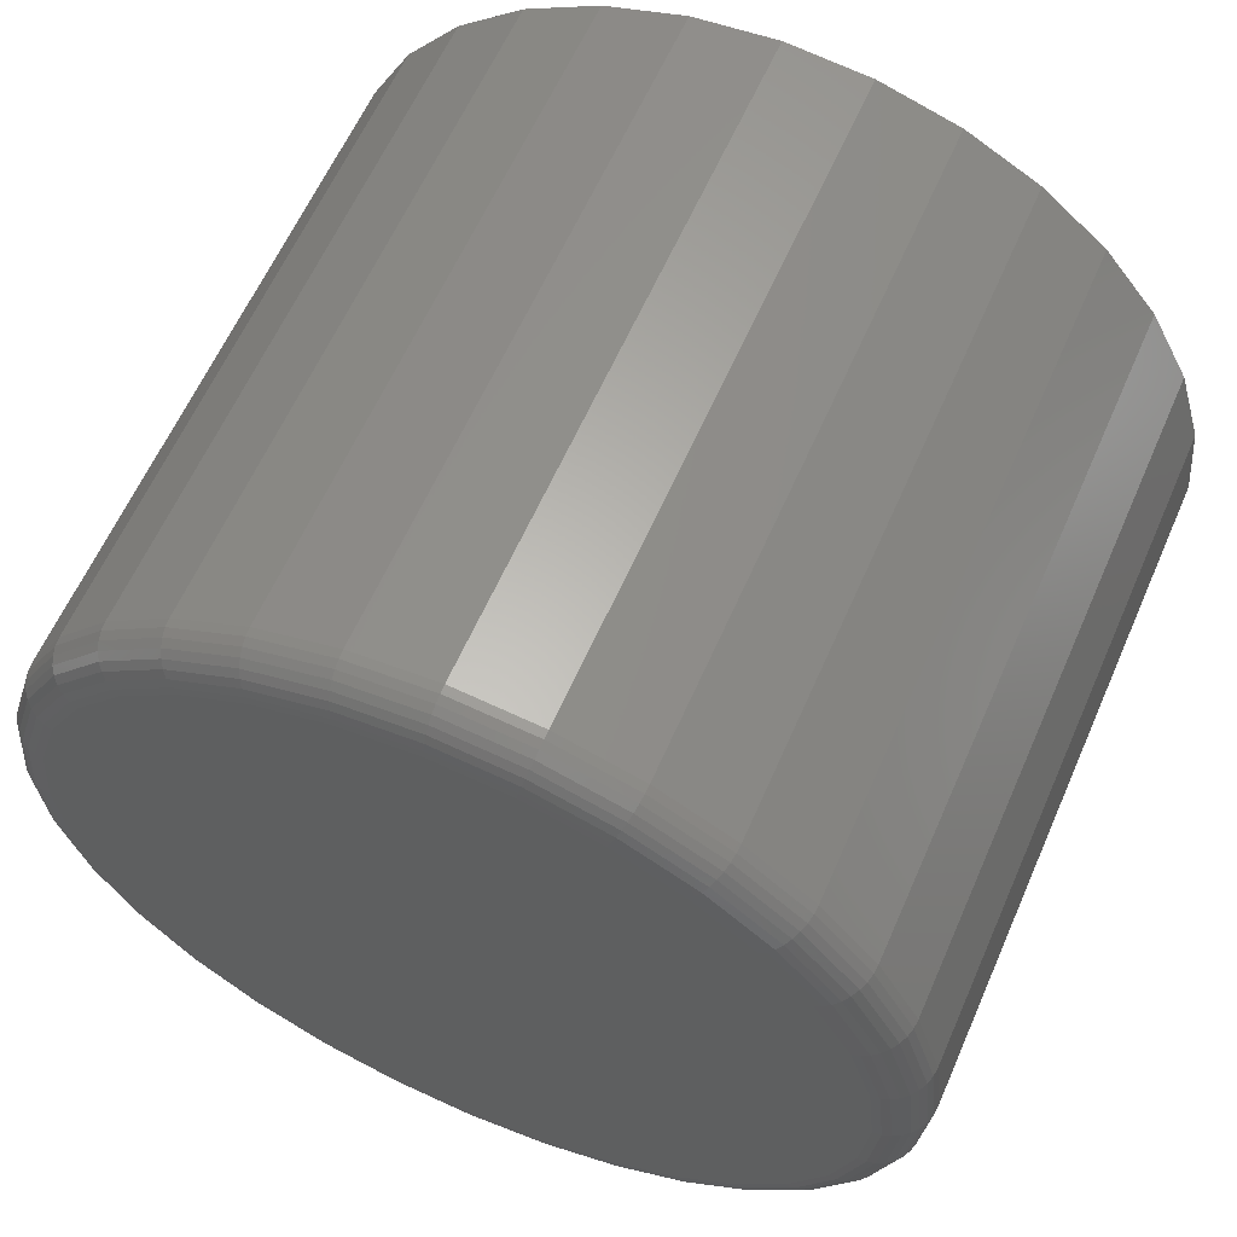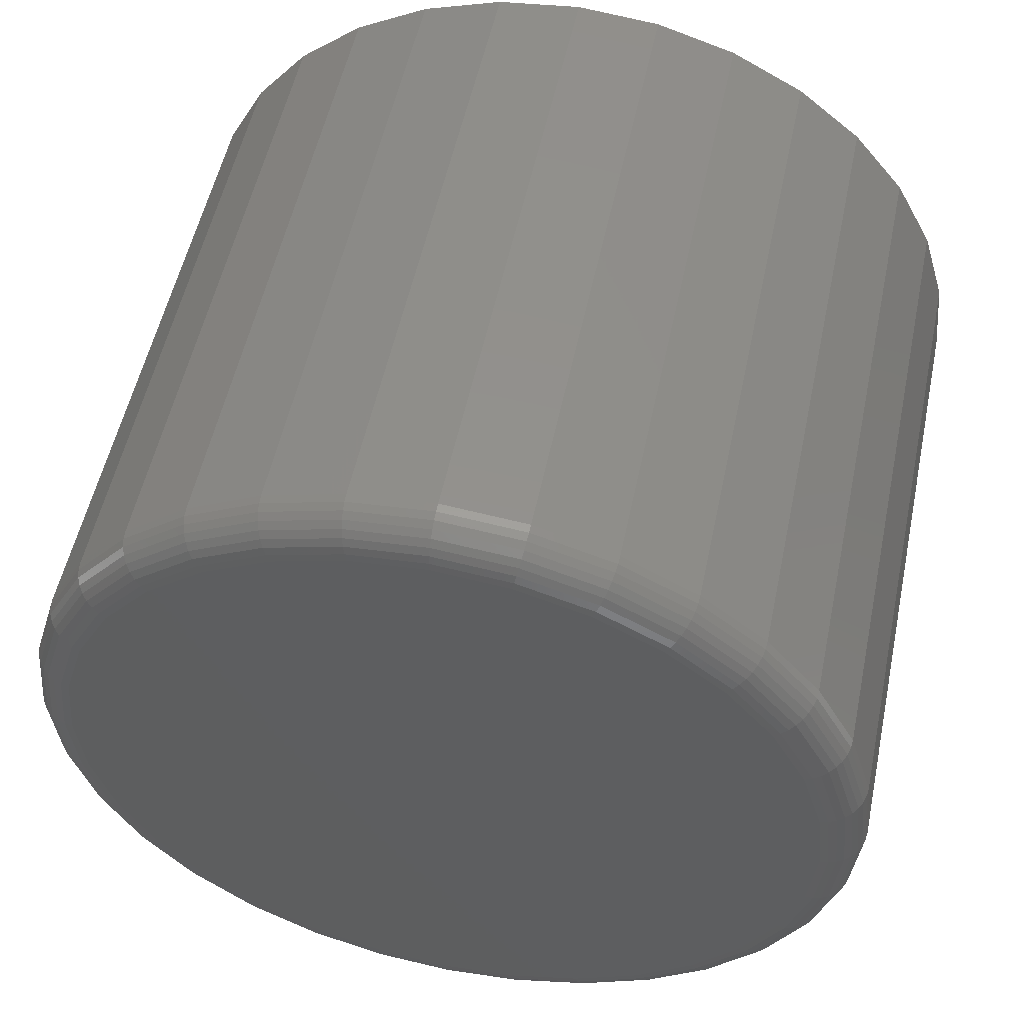
<metadata>
{"format":"stl","ext":"stl","renderer":"f3d","projection":"perspective","resolution":1024,"background":"white","views":[{"elev":61.1,"azim":-66.4,"up":"+Z"},{"elev":53.2,"azim":-78.2,"up":"+Y"}]}
</metadata>
<code>
# stl→obj: 353 verts, 702 faces
v -0.1172 -0.1816 0.004276
v 0.125 -0.1816 0.004276
v -0.1172 -0.1846 -0.02653
v 0.125 -0.1846 -0.02653
v -0.1172 -0.1936 -0.05615
v 0.125 -0.1936 -0.05615
v -0.1172 -0.2082 -0.08345
v 0.125 -0.2082 -0.08345
v -0.1172 -0.2278 -0.1074
v 0.125 -0.2278 -0.1074
v -0.1172 -0.2518 -0.127
v 0.125 -0.2518 -0.127
v -0.1172 -0.2791 -0.1416
v 0.125 -0.2791 -0.1416
v -0.1172 -0.3087 -0.1506
v 0.125 -0.3087 -0.1506
v -0.1172 -0.3395 -0.1536
v 0.125 -0.3395 -0.1536
v -0.1172 -0.3703 -0.1506
v 0.125 -0.3703 -0.1506
v -0.1172 -0.3999 -0.1416
v 0.125 -0.3999 -0.1416
v -0.1172 -0.4272 -0.127
v 0.125 -0.4272 -0.127
v -0.1172 -0.4511 -0.1074
v 0.125 -0.4511 -0.1074
v -0.1172 -0.4708 -0.08345
v 0.125 -0.4708 -0.08345
v -0.1172 -0.4853 -0.05615
v 0.125 -0.4853 -0.05615
v -0.1172 -0.4943 -0.02653
v 0.125 -0.4943 -0.02653
v -0.1172 -0.4974 0.004276
v 0.125 -0.4974 0.004276
v -0.1172 -0.4943 0.03508
v 0.125 -0.4943 0.03508
v -0.1172 -0.4853 0.0647
v 0.125 -0.4853 0.0647
v -0.1172 -0.4708 0.092
v 0.125 -0.4708 0.092
v -0.1172 -0.4511 0.1159
v 0.125 -0.4511 0.1159
v -0.1172 -0.4272 0.1356
v 0.125 -0.4272 0.1356
v -0.1172 -0.3999 0.1502
v 0.125 -0.3999 0.1502
v -0.1172 -0.3703 0.1591
v 0.125 -0.3703 0.1591
v -0.1172 -0.3395 0.1622
v 0.125 -0.3395 0.1622
v -0.1172 -0.3087 0.1591
v 0.125 -0.3087 0.1591
v -0.1172 -0.2791 0.1502
v 0.125 -0.2791 0.1502
v -0.1172 -0.2518 0.1356
v 0.125 -0.2518 0.1356
v -0.1172 -0.2278 0.1159
v 0.125 -0.2278 0.1159
v -0.1172 -0.2082 0.092
v 0.125 -0.2082 0.092
v -0.1172 -0.1936 0.0647
v 0.125 -0.1936 0.0647
v -0.1172 -0.1846 0.03508
v 0.125 -0.1846 0.03508
v -0.1328 -0.3395 0.1465
v -0.1328 -0.3117 0.1438
v -0.1328 -0.3672 0.1438
v -0.1328 -0.3939 0.1357
v -0.1328 -0.285 0.1357
v -0.1328 -0.3117 -0.1353
v -0.1328 -0.3672 -0.1353
v -0.1328 -0.285 -0.1272
v -0.1328 -0.3395 -0.138
v -0.1328 -0.3939 -0.1272
v -0.1328 -0.4185 -0.114
v -0.1328 -0.2604 -0.114
v -0.1328 -0.4401 -0.09632
v -0.1328 -0.2389 -0.09632
v -0.1328 -0.4578 -0.07476
v -0.1328 -0.2212 -0.07476
v -0.1328 -0.4709 -0.05017
v -0.1328 -0.208 -0.05017
v -0.1328 -0.479 -0.02348
v -0.1328 -0.1999 -0.02348
v -0.1328 -0.4817 0.004276
v -0.1328 -0.1972 0.004276
v -0.1328 -0.479 0.03203
v -0.1328 -0.1999 0.03203
v -0.1328 -0.4709 0.05872
v -0.1328 -0.208 0.05872
v -0.1328 -0.4578 0.08332
v -0.1328 -0.2212 0.08332
v -0.1328 -0.4401 0.1049
v -0.1328 -0.2389 0.1049
v -0.1328 -0.4185 0.1226
v -0.1328 -0.2604 0.1226
v -0.1202 -0.4971 0.004276
v -0.1202 -0.494 0.03502
v -0.1232 -0.4962 0.004276
v -0.1232 -0.4932 0.03485
v -0.1259 -0.4947 0.004276
v -0.1259 -0.4918 0.03457
v -0.1282 -0.4928 0.004276
v -0.1282 -0.4898 0.03419
v -0.1302 -0.4904 0.004276
v -0.1302 -0.4875 0.03373
v -0.1316 -0.4877 0.004276
v -0.1316 -0.4849 0.0332
v -0.1325 -0.4848 0.004276
v -0.1325 -0.482 0.03263
v -0.1202 -0.1849 0.03502
v -0.1202 -0.1819 0.004276
v -0.1232 -0.1858 0.03485
v -0.1232 -0.1828 0.004276
v -0.1259 -0.1872 0.03457
v -0.1259 -0.1842 0.004276
v -0.1282 -0.1891 0.03419
v -0.1282 -0.1862 0.004276
v -0.1302 -0.1914 0.03373
v -0.1302 -0.1885 0.004276
v -0.1316 -0.1941 0.0332
v -0.1316 -0.1912 0.004276
v -0.1325 -0.1969 0.03263
v -0.1325 -0.1942 0.004276
v -0.1202 -0.1939 0.06459
v -0.1232 -0.1947 0.06424
v -0.1259 -0.196 0.06369
v -0.1282 -0.1978 0.06295
v -0.1302 -0.2 0.06204
v -0.1316 -0.2025 0.06101
v -0.1325 -0.2052 0.05989
v -0.1202 -0.2084 0.09183
v -0.1232 -0.2092 0.09134
v -0.1259 -0.2104 0.09053
v -0.1282 -0.212 0.08946
v -0.1302 -0.214 0.08814
v -0.1316 -0.2162 0.08664
v -0.1325 -0.2186 0.08501
v -0.1202 -0.228 0.1157
v -0.1232 -0.2287 0.1151
v -0.1259 -0.2297 0.1141
v -0.1282 -0.2311 0.1127
v -0.1302 -0.2327 0.111
v -0.1316 -0.2346 0.1091
v -0.1325 -0.2367 0.107
v -0.1202 -0.2519 0.1353
v -0.1232 -0.2524 0.1346
v -0.1259 -0.2532 0.1334
v -0.1282 -0.2543 0.1318
v -0.1302 -0.2556 0.1298
v -0.1316 -0.2571 0.1275
v -0.1325 -0.2587 0.1251
v -0.1202 -0.2792 0.1499
v -0.1232 -0.2795 0.1491
v -0.1259 -0.2801 0.1477
v -0.1282 -0.2808 0.1459
v -0.1302 -0.2817 0.1437
v -0.1316 -0.2827 0.1412
v -0.1325 -0.2839 0.1385
v -0.1202 -0.3087 0.1588
v -0.1232 -0.3089 0.158
v -0.1259 -0.3092 0.1566
v -0.1282 -0.3096 0.1546
v -0.1302 -0.31 0.1523
v -0.1316 -0.3106 0.1497
v -0.1325 -0.3111 0.1468
v -0.1202 -0.3395 0.1619
v -0.1232 -0.3395 0.161
v -0.1259 -0.3395 0.1595
v -0.1282 -0.3395 0.1576
v -0.1302 -0.3395 0.1552
v -0.1316 -0.3395 0.1525
v -0.1325 -0.3395 0.1496
v -0.1202 -0.3702 0.1588
v -0.1232 -0.37 0.158
v -0.1259 -0.3698 0.1566
v -0.1282 -0.3694 0.1546
v -0.1302 -0.3689 0.1523
v -0.1316 -0.3684 0.1497
v -0.1325 -0.3678 0.1468
v -0.1202 -0.3998 0.1499
v -0.1232 -0.3994 0.1491
v -0.1259 -0.3989 0.1477
v -0.1282 -0.3981 0.1459
v -0.1302 -0.3972 0.1437
v -0.1316 -0.3962 0.1412
v -0.1325 -0.3951 0.1385
v -0.1202 -0.427 0.1353
v -0.1232 -0.4265 0.1346
v -0.1259 -0.4257 0.1334
v -0.1282 -0.4247 0.1318
v -0.1302 -0.4233 0.1298
v -0.1316 -0.4218 0.1275
v -0.1325 -0.4202 0.1251
v -0.1202 -0.4509 0.1157
v -0.1232 -0.4503 0.1151
v -0.1259 -0.4493 0.1141
v -0.1282 -0.4479 0.1127
v -0.1302 -0.4462 0.111
v -0.1316 -0.4443 0.1091
v -0.1325 -0.4422 0.107
v -0.1202 -0.4705 0.09183
v -0.1232 -0.4698 0.09134
v -0.1259 -0.4686 0.09053
v -0.1282 -0.467 0.08946
v -0.1302 -0.465 0.08814
v -0.1316 -0.4627 0.08664
v -0.1325 -0.4603 0.08501
v -0.1202 -0.4851 0.06459
v -0.1232 -0.4843 0.06424
v -0.1259 -0.4829 0.06369
v -0.1282 -0.4811 0.06295
v -0.1302 -0.4789 0.06204
v -0.1316 -0.4764 0.06101
v -0.1325 -0.4737 0.05989
v -0.1202 -0.1849 -0.02647
v -0.1232 -0.1858 -0.0263
v -0.1259 -0.1872 -0.02601
v -0.1282 -0.1891 -0.02563
v -0.1302 -0.1914 -0.02517
v -0.1316 -0.1941 -0.02465
v -0.1325 -0.1969 -0.02407
v -0.1202 -0.494 -0.02647
v -0.1232 -0.4932 -0.0263
v -0.1259 -0.4918 -0.02601
v -0.1282 -0.4898 -0.02563
v -0.1302 -0.4875 -0.02517
v -0.1316 -0.4849 -0.02465
v -0.1325 -0.482 -0.02407
v -0.1202 -0.4851 -0.05603
v -0.1232 -0.4843 -0.05569
v -0.1259 -0.4829 -0.05514
v -0.1282 -0.4811 -0.0544
v -0.1302 -0.4789 -0.05349
v -0.1316 -0.4764 -0.05246
v -0.1325 -0.4737 -0.05133
v -0.1202 -0.4705 -0.08328
v -0.1232 -0.4698 -0.08278
v -0.1259 -0.4686 -0.08198
v -0.1282 -0.467 -0.0809
v -0.1302 -0.465 -0.07959
v -0.1316 -0.4627 -0.07809
v -0.1325 -0.4603 -0.07646
v -0.1202 -0.4509 -0.1072
v -0.1232 -0.4503 -0.1065
v -0.1259 -0.4493 -0.1055
v -0.1282 -0.4479 -0.1041
v -0.1302 -0.4462 -0.1025
v -0.1316 -0.4443 -0.1006
v -0.1325 -0.4422 -0.09848
v -0.1202 -0.427 -0.1268
v -0.1232 -0.4265 -0.126
v -0.1259 -0.4257 -0.1248
v -0.1282 -0.4247 -0.1232
v -0.1302 -0.4233 -0.1212
v -0.1316 -0.4218 -0.119
v -0.1325 -0.4202 -0.1166
v -0.1202 -0.3998 -0.1413
v -0.1232 -0.3994 -0.1405
v -0.1259 -0.3989 -0.1392
v -0.1282 -0.3981 -0.1374
v -0.1302 -0.3972 -0.1352
v -0.1316 -0.3962 -0.1327
v -0.1325 -0.3951 -0.13
v -0.1202 -0.3702 -0.1503
v -0.1232 -0.37 -0.1494
v -0.1259 -0.3698 -0.148
v -0.1282 -0.3694 -0.1461
v -0.1302 -0.3689 -0.1438
v -0.1316 -0.3684 -0.1411
v -0.1325 -0.3678 -0.1382
v -0.1202 -0.3395 -0.1533
v -0.1232 -0.3395 -0.1524
v -0.1259 -0.3395 -0.151
v -0.1282 -0.3395 -0.149
v -0.1302 -0.3395 -0.1467
v -0.1316 -0.3395 -0.144
v -0.1325 -0.3395 -0.141
v -0.1202 -0.3087 -0.1503
v -0.1232 -0.3089 -0.1494
v -0.1259 -0.3092 -0.148
v -0.1282 -0.3096 -0.1461
v -0.1302 -0.31 -0.1438
v -0.1316 -0.3106 -0.1411
v -0.1325 -0.3111 -0.1382
v -0.1202 -0.2792 -0.1413
v -0.1232 -0.2795 -0.1405
v -0.1259 -0.2801 -0.1392
v -0.1282 -0.2808 -0.1374
v -0.1302 -0.2817 -0.1352
v -0.1316 -0.2827 -0.1327
v -0.1325 -0.2839 -0.13
v -0.1202 -0.2519 -0.1268
v -0.1232 -0.2524 -0.126
v -0.1259 -0.2532 -0.1248
v -0.1282 -0.2543 -0.1232
v -0.1302 -0.2556 -0.1212
v -0.1316 -0.2571 -0.119
v -0.1325 -0.2587 -0.1166
v -0.1202 -0.228 -0.1072
v -0.1232 -0.2287 -0.1065
v -0.1259 -0.2297 -0.1055
v -0.1282 -0.2311 -0.1041
v -0.1302 -0.2327 -0.1025
v -0.1316 -0.2346 -0.1006
v -0.1325 -0.2367 -0.09848
v -0.1202 -0.2084 -0.08328
v -0.1232 -0.2092 -0.08278
v -0.1259 -0.2104 -0.08198
v -0.1282 -0.212 -0.0809
v -0.1302 -0.214 -0.07959
v -0.1316 -0.2162 -0.07809
v -0.1325 -0.2186 -0.07646
v -0.1202 -0.1939 -0.05603
v -0.1232 -0.1947 -0.05569
v -0.1259 -0.196 -0.05514
v -0.1282 -0.1978 -0.0544
v -0.1302 -0.2 -0.05349
v -0.1316 -0.2025 -0.05246
v -0.1325 -0.2052 -0.05133
v 0.1328 -0.3263 0.1459
v 0.1328 -0.3526 0.1459
v 0.1328 -0.3784 0.1411
v 0.1328 -0.3005 0.1411
v 0.1328 -0.4029 0.1316
v 0.1328 -0.2761 0.1316
v 0.1328 -0.285 -0.1272
v 0.1328 -0.3672 -0.1353
v 0.1328 -0.3117 -0.1353
v 0.1328 -0.3395 -0.138
v 0.1328 -0.2537 0.1178
v 0.1328 -0.4252 0.1178
v 0.1328 -0.2343 0.1001
v 0.1328 -0.4446 0.1001
v 0.1328 -0.2185 0.07917
v 0.1328 -0.4604 0.07917
v 0.1328 -0.2068 0.05567
v 0.1328 -0.4721 0.05567
v 0.1328 -0.1996 0.03042
v 0.1328 -0.4793 0.03042
v 0.1328 -0.1972 0.004276
v 0.1328 -0.4817 0.004275
v 0.1328 -0.1999 -0.02348
v 0.1328 -0.479 -0.02348
v 0.1328 -0.208 -0.05017
v 0.1328 -0.4709 -0.05017
v 0.1328 -0.2212 -0.07476
v 0.1328 -0.4578 -0.07476
v 0.1328 -0.2389 -0.09632
v 0.1328 -0.4401 -0.09632
v 0.1328 -0.2604 -0.114
v 0.1328 -0.4185 -0.114
v 0.1328 -0.3939 -0.1272
f 1 2 3
f 3 2 4
f 3 4 5
f 5 4 6
f 5 6 7
f 7 6 8
f 7 8 9
f 9 8 10
f 9 10 11
f 11 10 12
f 11 12 13
f 13 12 14
f 13 14 15
f 15 14 16
f 15 16 17
f 17 16 18
f 17 18 19
f 19 18 20
f 19 20 21
f 21 20 22
f 21 22 23
f 23 22 24
f 23 24 25
f 25 24 26
f 25 26 27
f 27 26 28
f 27 28 29
f 29 28 30
f 29 30 31
f 31 30 32
f 31 32 33
f 33 32 34
f 33 34 35
f 35 34 36
f 35 36 37
f 37 36 38
f 37 38 39
f 39 38 40
f 39 40 41
f 41 40 42
f 41 42 43
f 43 42 44
f 43 44 45
f 45 44 46
f 45 46 47
f 47 46 48
f 47 48 49
f 49 48 50
f 49 50 51
f 51 50 52
f 51 52 53
f 53 52 54
f 53 54 55
f 55 54 56
f 55 56 57
f 57 56 58
f 57 58 59
f 59 58 60
f 59 60 61
f 61 60 62
f 61 62 63
f 63 62 64
f 63 64 1
f 1 64 2
f 65 66 67
f 68 67 66
f 69 68 66
f 70 71 72
f 73 71 70
f 71 74 72
f 72 74 75
f 72 75 76
f 76 75 77
f 76 77 78
f 78 77 79
f 78 79 80
f 80 79 81
f 80 81 82
f 82 81 83
f 82 83 84
f 84 83 85
f 84 85 86
f 86 85 87
f 86 87 88
f 88 87 89
f 88 89 90
f 90 89 91
f 90 91 92
f 92 91 93
f 92 93 94
f 94 93 95
f 94 95 96
f 96 95 68
f 96 68 69
f 33 35 97
f 97 35 98
f 97 98 99
f 99 98 100
f 99 100 101
f 101 100 102
f 101 102 103
f 103 102 104
f 103 104 105
f 105 104 106
f 105 106 107
f 107 106 108
f 107 108 109
f 109 108 110
f 109 110 85
f 85 110 87
f 63 1 111
f 111 1 112
f 111 112 113
f 113 112 114
f 113 114 115
f 115 114 116
f 115 116 117
f 117 116 118
f 117 118 119
f 119 118 120
f 119 120 121
f 121 120 122
f 121 122 123
f 123 122 124
f 123 124 88
f 88 124 86
f 61 63 125
f 125 63 111
f 125 111 126
f 126 111 113
f 126 113 127
f 127 113 115
f 127 115 128
f 128 115 117
f 128 117 129
f 129 117 119
f 129 119 130
f 130 119 121
f 130 121 131
f 131 121 123
f 131 123 90
f 90 123 88
f 59 61 132
f 132 61 125
f 132 125 133
f 133 125 126
f 133 126 134
f 134 126 127
f 134 127 135
f 135 127 128
f 135 128 136
f 136 128 129
f 136 129 137
f 137 129 130
f 137 130 138
f 138 130 131
f 138 131 92
f 92 131 90
f 57 59 139
f 139 59 132
f 139 132 140
f 140 132 133
f 140 133 141
f 141 133 134
f 141 134 142
f 142 134 135
f 142 135 143
f 143 135 136
f 143 136 144
f 144 136 137
f 144 137 145
f 145 137 138
f 145 138 94
f 94 138 92
f 55 57 146
f 146 57 139
f 146 139 147
f 147 139 140
f 147 140 148
f 148 140 141
f 148 141 149
f 149 141 142
f 149 142 150
f 150 142 143
f 150 143 151
f 151 143 144
f 151 144 152
f 152 144 145
f 152 145 96
f 96 145 94
f 53 55 153
f 153 55 146
f 153 146 154
f 154 146 147
f 154 147 155
f 155 147 148
f 155 148 156
f 156 148 149
f 156 149 157
f 157 149 150
f 157 150 158
f 158 150 151
f 158 151 159
f 159 151 152
f 159 152 69
f 69 152 96
f 51 53 160
f 160 53 153
f 160 153 161
f 161 153 154
f 161 154 162
f 162 154 155
f 162 155 163
f 163 155 156
f 163 156 164
f 164 156 157
f 164 157 165
f 165 157 158
f 165 158 166
f 166 158 159
f 166 159 66
f 66 159 69
f 49 51 167
f 167 51 160
f 167 160 168
f 168 160 161
f 168 161 169
f 169 161 162
f 169 162 170
f 170 162 163
f 170 163 171
f 171 163 164
f 171 164 172
f 172 164 165
f 172 165 173
f 173 165 166
f 173 166 65
f 65 166 66
f 47 49 174
f 174 49 167
f 174 167 175
f 175 167 168
f 175 168 176
f 176 168 169
f 176 169 177
f 177 169 170
f 177 170 178
f 178 170 171
f 178 171 179
f 179 171 172
f 179 172 180
f 180 172 173
f 180 173 67
f 67 173 65
f 45 47 181
f 181 47 174
f 181 174 182
f 182 174 175
f 182 175 183
f 183 175 176
f 183 176 184
f 184 176 177
f 184 177 185
f 185 177 178
f 185 178 186
f 186 178 179
f 186 179 187
f 187 179 180
f 187 180 68
f 68 180 67
f 43 45 188
f 188 45 181
f 188 181 189
f 189 181 182
f 189 182 190
f 190 182 183
f 190 183 191
f 191 183 184
f 191 184 192
f 192 184 185
f 192 185 193
f 193 185 186
f 193 186 194
f 194 186 187
f 194 187 95
f 95 187 68
f 41 43 195
f 195 43 188
f 195 188 196
f 196 188 189
f 196 189 197
f 197 189 190
f 197 190 198
f 198 190 191
f 198 191 199
f 199 191 192
f 199 192 200
f 200 192 193
f 200 193 201
f 201 193 194
f 201 194 93
f 93 194 95
f 39 41 202
f 202 41 195
f 202 195 203
f 203 195 196
f 203 196 204
f 204 196 197
f 204 197 205
f 205 197 198
f 205 198 206
f 206 198 199
f 206 199 207
f 207 199 200
f 207 200 208
f 208 200 201
f 208 201 91
f 91 201 93
f 37 39 209
f 209 39 202
f 209 202 210
f 210 202 203
f 210 203 211
f 211 203 204
f 211 204 212
f 212 204 205
f 212 205 213
f 213 205 206
f 213 206 214
f 214 206 207
f 214 207 215
f 215 207 208
f 215 208 89
f 89 208 91
f 35 37 98
f 98 37 209
f 98 209 100
f 100 209 210
f 100 210 102
f 102 210 211
f 102 211 104
f 104 211 212
f 104 212 106
f 106 212 213
f 106 213 108
f 108 213 214
f 108 214 110
f 110 214 215
f 110 215 87
f 87 215 89
f 1 3 112
f 112 3 216
f 112 216 114
f 114 216 217
f 114 217 116
f 116 217 218
f 116 218 118
f 118 218 219
f 118 219 120
f 120 219 220
f 120 220 122
f 122 220 221
f 122 221 124
f 124 221 222
f 124 222 86
f 86 222 84
f 31 33 223
f 223 33 97
f 223 97 224
f 224 97 99
f 224 99 225
f 225 99 101
f 225 101 226
f 226 101 103
f 226 103 227
f 227 103 105
f 227 105 228
f 228 105 107
f 228 107 229
f 229 107 109
f 229 109 83
f 83 109 85
f 29 31 230
f 230 31 223
f 230 223 231
f 231 223 224
f 231 224 232
f 232 224 225
f 232 225 233
f 233 225 226
f 233 226 234
f 234 226 227
f 234 227 235
f 235 227 228
f 235 228 236
f 236 228 229
f 236 229 81
f 81 229 83
f 27 29 237
f 237 29 230
f 237 230 238
f 238 230 231
f 238 231 239
f 239 231 232
f 239 232 240
f 240 232 233
f 240 233 241
f 241 233 234
f 241 234 242
f 242 234 235
f 242 235 243
f 243 235 236
f 243 236 79
f 79 236 81
f 25 27 244
f 244 27 237
f 244 237 245
f 245 237 238
f 245 238 246
f 246 238 239
f 246 239 247
f 247 239 240
f 247 240 248
f 248 240 241
f 248 241 249
f 249 241 242
f 249 242 250
f 250 242 243
f 250 243 77
f 77 243 79
f 23 25 251
f 251 25 244
f 251 244 252
f 252 244 245
f 252 245 253
f 253 245 246
f 253 246 254
f 254 246 247
f 254 247 255
f 255 247 248
f 255 248 256
f 256 248 249
f 256 249 257
f 257 249 250
f 257 250 75
f 75 250 77
f 21 23 258
f 258 23 251
f 258 251 259
f 259 251 252
f 259 252 260
f 260 252 253
f 260 253 261
f 261 253 254
f 261 254 262
f 262 254 255
f 262 255 263
f 263 255 256
f 263 256 264
f 264 256 257
f 264 257 74
f 74 257 75
f 19 21 265
f 265 21 258
f 265 258 266
f 266 258 259
f 266 259 267
f 267 259 260
f 267 260 268
f 268 260 261
f 268 261 269
f 269 261 262
f 269 262 270
f 270 262 263
f 270 263 271
f 271 263 264
f 271 264 71
f 71 264 74
f 17 19 272
f 272 19 265
f 272 265 273
f 273 265 266
f 273 266 274
f 274 266 267
f 274 267 275
f 275 267 268
f 275 268 276
f 276 268 269
f 276 269 277
f 277 269 270
f 277 270 278
f 278 270 271
f 278 271 73
f 73 271 71
f 15 17 279
f 279 17 272
f 279 272 280
f 280 272 273
f 280 273 281
f 281 273 274
f 281 274 282
f 282 274 275
f 282 275 283
f 283 275 276
f 283 276 284
f 284 276 277
f 284 277 285
f 285 277 278
f 285 278 70
f 70 278 73
f 13 15 286
f 286 15 279
f 286 279 287
f 287 279 280
f 287 280 288
f 288 280 281
f 288 281 289
f 289 281 282
f 289 282 290
f 290 282 283
f 290 283 291
f 291 283 284
f 291 284 292
f 292 284 285
f 292 285 72
f 72 285 70
f 11 13 293
f 293 13 286
f 293 286 294
f 294 286 287
f 294 287 295
f 295 287 288
f 295 288 296
f 296 288 289
f 296 289 297
f 297 289 290
f 297 290 298
f 298 290 291
f 298 291 299
f 299 291 292
f 299 292 76
f 76 292 72
f 9 11 300
f 300 11 293
f 300 293 301
f 301 293 294
f 301 294 302
f 302 294 295
f 302 295 303
f 303 295 296
f 303 296 304
f 304 296 297
f 304 297 305
f 305 297 298
f 305 298 306
f 306 298 299
f 306 299 78
f 78 299 76
f 7 9 307
f 307 9 300
f 307 300 308
f 308 300 301
f 308 301 309
f 309 301 302
f 309 302 310
f 310 302 303
f 310 303 311
f 311 303 304
f 311 304 312
f 312 304 305
f 312 305 313
f 313 305 306
f 313 306 80
f 80 306 78
f 5 7 314
f 314 7 307
f 314 307 315
f 315 307 308
f 315 308 316
f 316 308 309
f 316 309 317
f 317 309 310
f 317 310 318
f 318 310 311
f 318 311 319
f 319 311 312
f 319 312 320
f 320 312 313
f 320 313 82
f 82 313 80
f 3 5 216
f 216 5 314
f 216 314 217
f 217 314 315
f 217 315 218
f 218 315 316
f 218 316 219
f 219 316 317
f 219 317 220
f 220 317 318
f 220 318 221
f 221 318 319
f 221 319 222
f 222 319 320
f 222 320 84
f 84 320 82
f 321 322 323
f 321 323 324
f 324 323 325
f 324 325 326
f 327 328 329
f 329 328 330
f 326 325 331
f 331 325 332
f 331 332 333
f 333 332 334
f 333 334 335
f 335 334 336
f 335 336 337
f 337 336 338
f 337 338 339
f 339 338 340
f 339 340 341
f 341 340 342
f 341 342 343
f 343 342 344
f 343 344 345
f 345 344 346
f 345 346 347
f 347 346 348
f 347 348 349
f 349 348 350
f 349 350 351
f 351 350 352
f 351 352 327
f 327 352 353
f 327 353 328
f 345 6 4
f 346 344 30
f 346 30 28
f 346 28 26
f 348 346 26
f 350 348 26
f 350 26 24
f 350 24 22
f 352 350 22
f 353 352 22
f 353 22 20
f 353 20 18
f 328 353 18
f 330 328 18
f 330 18 16
f 330 16 14
f 329 330 14
f 327 329 14
f 327 14 12
f 327 12 10
f 351 327 10
f 349 351 10
f 349 10 8
f 349 8 6
f 347 349 6
f 345 347 6
f 342 34 32
f 342 32 30
f 342 30 344
f 2 341 343
f 2 343 345
f 2 345 4
f 60 58 335
f 335 62 60
f 337 62 335
f 56 54 331
f 331 58 56
f 333 58 331
f 52 50 324
f 324 54 52
f 326 54 324
f 48 46 322
f 322 50 48
f 321 50 322
f 44 42 325
f 325 46 44
f 323 46 325
f 40 38 334
f 334 42 40
f 332 42 334
f 338 38 36
f 336 38 338
f 337 339 62
f 333 335 58
f 326 331 54
f 321 324 50
f 323 322 46
f 332 325 42
f 336 334 38
f 341 2 64
f 341 64 62
f 341 62 339
f 34 342 340
f 34 340 338
f 34 338 36

</code>
